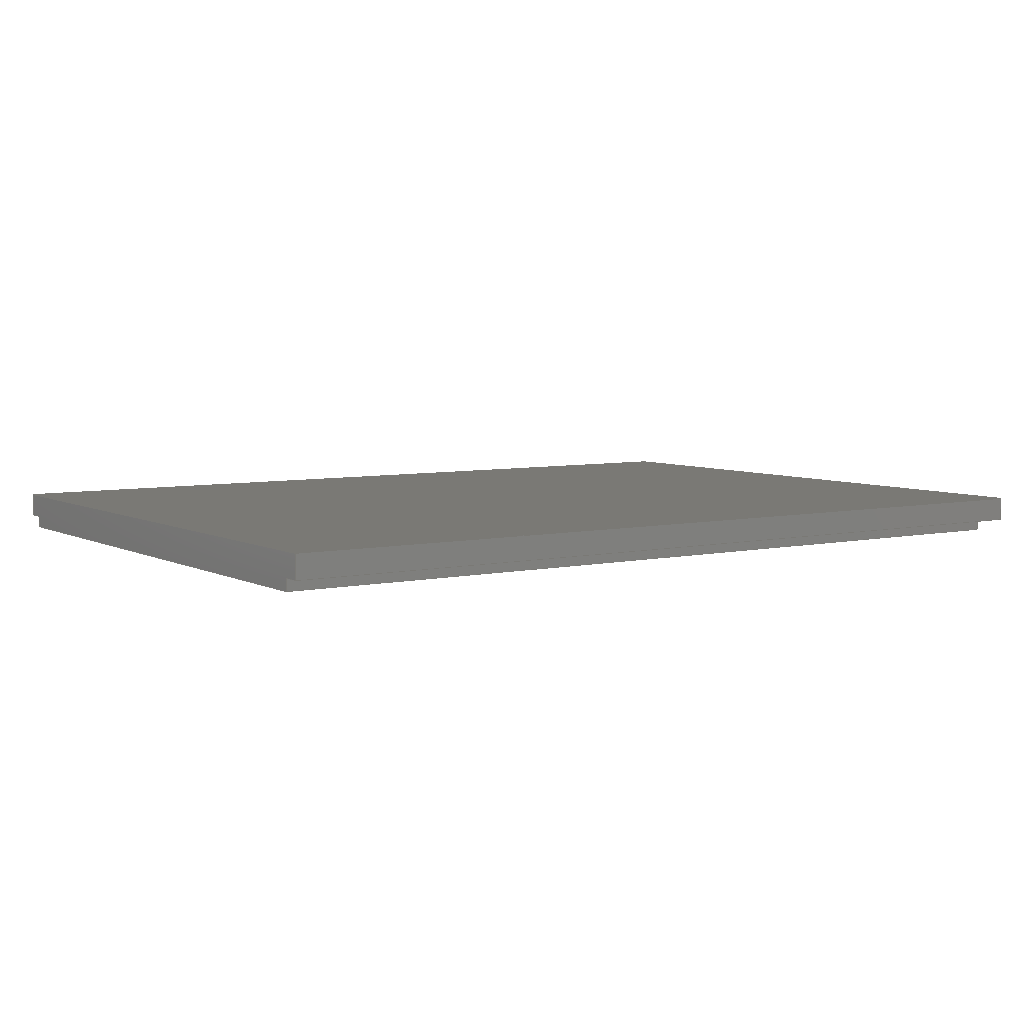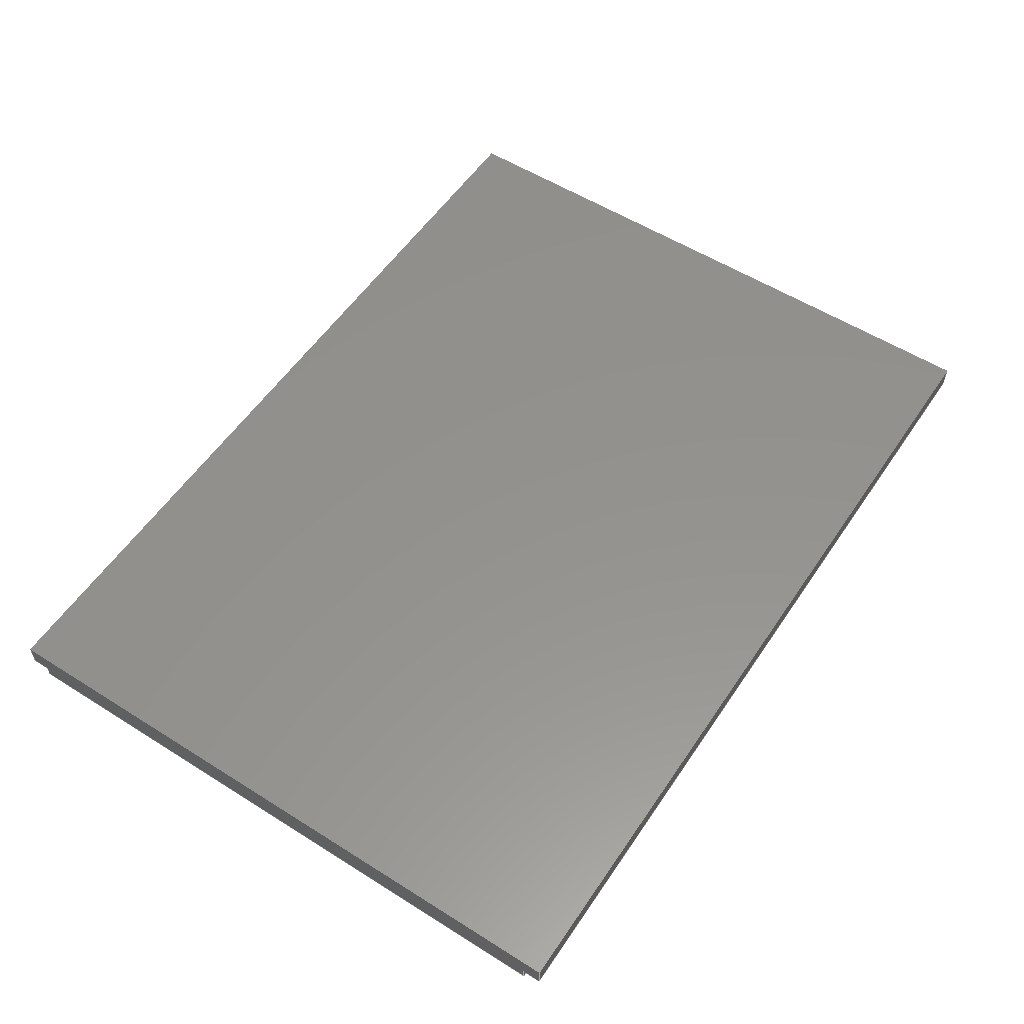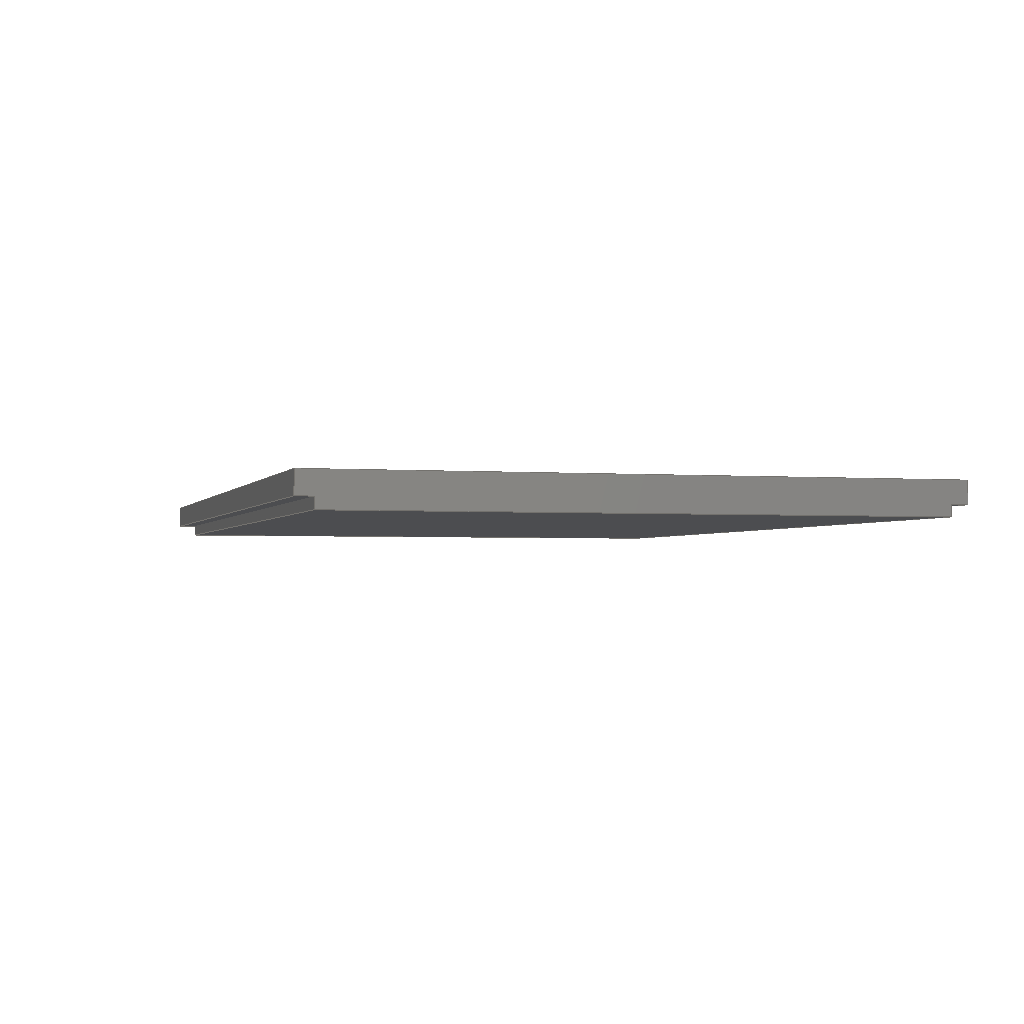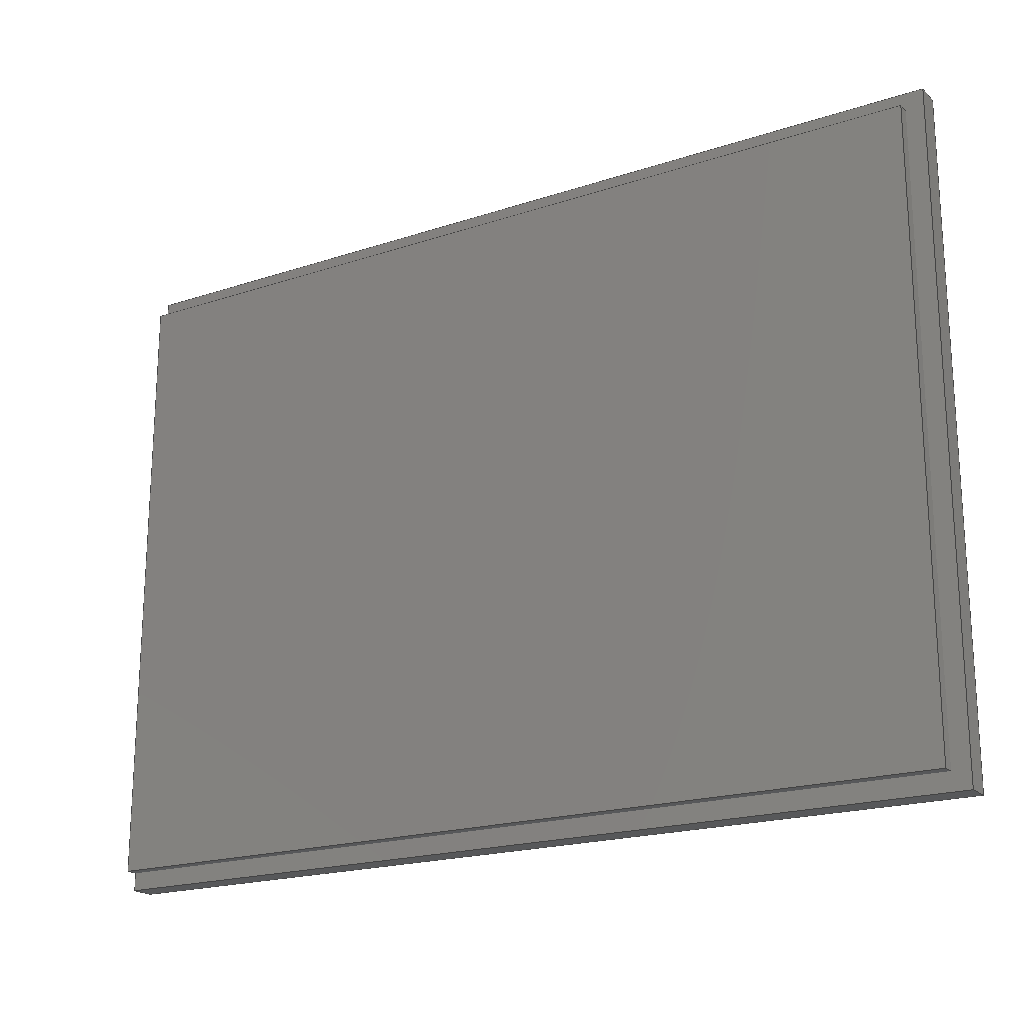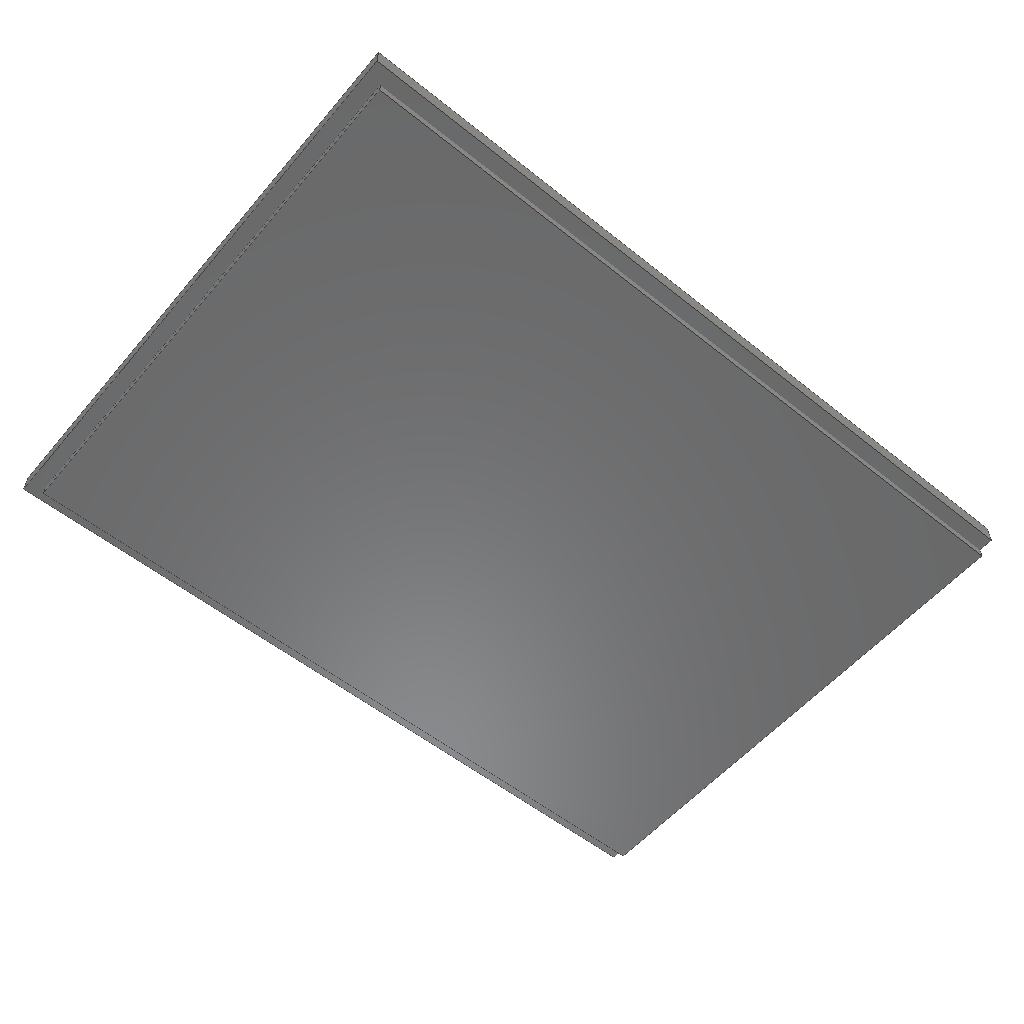
<metadata>
{"format":"step","ext":"step","renderer":"f3d","projection":"perspective","resolution":1024,"background":"white","views":[{"elev":5.9,"azim":146.1,"up":"+Z"},{"elev":55.7,"azim":123.5,"up":"+Z"},{"elev":-2.2,"azim":73.7,"up":"+Z"},{"elev":-19.8,"azim":-148.5,"up":"+Y"},{"elev":-56.1,"azim":-39.9,"up":"+Z"}]}
</metadata>
<code>
ISO-10303-21;
DATA;
#1=SHAPE_REPRESENTATION_RELATIONSHIP('','',#190,#2);
#2=ADVANCED_BREP_SHAPE_REPRESENTATION('',(#188),#300);
#3=ORIENTED_EDGE('',*,*,#51,.F.);
#4=ORIENTED_EDGE('',*,*,#52,.F.);
#5=ORIENTED_EDGE('',*,*,#53,.T.);
#6=ORIENTED_EDGE('',*,*,#54,.T.);
#7=ORIENTED_EDGE('',*,*,#55,.F.);
#8=ORIENTED_EDGE('',*,*,#56,.F.);
#9=ORIENTED_EDGE('',*,*,#57,.F.);
#10=ORIENTED_EDGE('',*,*,#58,.T.);
#11=ORIENTED_EDGE('',*,*,#59,.F.);
#12=ORIENTED_EDGE('',*,*,#60,.F.);
#13=ORIENTED_EDGE('',*,*,#61,.T.);
#14=ORIENTED_EDGE('',*,*,#52,.T.);
#15=ORIENTED_EDGE('',*,*,#62,.T.);
#16=ORIENTED_EDGE('',*,*,#63,.F.);
#17=ORIENTED_EDGE('',*,*,#64,.F.);
#18=ORIENTED_EDGE('',*,*,#60,.T.);
#19=ORIENTED_EDGE('',*,*,#65,.T.);
#20=ORIENTED_EDGE('',*,*,#54,.F.);
#21=ORIENTED_EDGE('',*,*,#66,.F.);
#22=ORIENTED_EDGE('',*,*,#63,.T.);
#23=ORIENTED_EDGE('',*,*,#53,.F.);
#24=ORIENTED_EDGE('',*,*,#61,.F.);
#25=ORIENTED_EDGE('',*,*,#64,.T.);
#26=ORIENTED_EDGE('',*,*,#66,.T.);
#27=ORIENTED_EDGE('',*,*,#51,.T.);
#28=ORIENTED_EDGE('',*,*,#67,.T.);
#29=ORIENTED_EDGE('',*,*,#68,.F.);
#30=ORIENTED_EDGE('',*,*,#69,.F.);
#31=ORIENTED_EDGE('',*,*,#55,.T.);
#32=ORIENTED_EDGE('',*,*,#65,.F.);
#33=ORIENTED_EDGE('',*,*,#62,.F.);
#34=ORIENTED_EDGE('',*,*,#59,.T.);
#35=ORIENTED_EDGE('',*,*,#69,.T.);
#36=ORIENTED_EDGE('',*,*,#70,.F.);
#37=ORIENTED_EDGE('',*,*,#71,.F.);
#38=ORIENTED_EDGE('',*,*,#56,.T.);
#39=ORIENTED_EDGE('',*,*,#68,.T.);
#40=ORIENTED_EDGE('',*,*,#72,.F.);
#41=ORIENTED_EDGE('',*,*,#73,.F.);
#42=ORIENTED_EDGE('',*,*,#70,.T.);
#43=ORIENTED_EDGE('',*,*,#67,.F.);
#44=ORIENTED_EDGE('',*,*,#58,.F.);
#45=ORIENTED_EDGE('',*,*,#74,.T.);
#46=ORIENTED_EDGE('',*,*,#72,.T.);
#47=ORIENTED_EDGE('',*,*,#57,.T.);
#48=ORIENTED_EDGE('',*,*,#71,.T.);
#49=ORIENTED_EDGE('',*,*,#73,.T.);
#50=ORIENTED_EDGE('',*,*,#74,.F.);
#51=EDGE_CURVE('',#75,#76,#91,.F.);
#52=EDGE_CURVE('',#77,#75,#92,.T.);
#53=EDGE_CURVE('',#77,#78,#93,.F.);
#54=EDGE_CURVE('',#78,#79,#94,.T.);
#55=EDGE_CURVE('',#80,#79,#95,.F.);
#56=EDGE_CURVE('',#81,#80,#96,.T.);
#57=EDGE_CURVE('',#82,#81,#97,.F.);
#58=EDGE_CURVE('',#82,#76,#98,.T.);
#59=EDGE_CURVE('',#83,#75,#99,.F.);
#60=EDGE_CURVE('',#84,#83,#100,.T.);
#61=EDGE_CURVE('',#84,#77,#101,.F.);
#62=EDGE_CURVE('',#83,#85,#102,.T.);
#63=EDGE_CURVE('',#86,#85,#103,.T.);
#64=EDGE_CURVE('',#84,#86,#104,.T.);
#65=EDGE_CURVE('',#85,#79,#105,.T.);
#66=EDGE_CURVE('',#86,#78,#106,.T.);
#67=EDGE_CURVE('',#76,#87,#107,.T.);
#68=EDGE_CURVE('',#88,#87,#108,.T.);
#69=EDGE_CURVE('',#80,#88,#109,.T.);
#70=EDGE_CURVE('',#89,#88,#110,.T.);
#71=EDGE_CURVE('',#81,#89,#111,.T.);
#72=EDGE_CURVE('',#90,#87,#112,.T.);
#73=EDGE_CURVE('',#89,#90,#113,.T.);
#74=EDGE_CURVE('',#82,#90,#114,.T.);
#75=VERTEX_POINT('',#251);
#76=VERTEX_POINT('',#252);
#77=VERTEX_POINT('',#254);
#78=VERTEX_POINT('',#256);
#79=VERTEX_POINT('',#258);
#80=VERTEX_POINT('',#260);
#81=VERTEX_POINT('',#262);
#82=VERTEX_POINT('',#264);
#83=VERTEX_POINT('',#268);
#84=VERTEX_POINT('',#270);
#85=VERTEX_POINT('',#274);
#86=VERTEX_POINT('',#276);
#87=VERTEX_POINT('',#284);
#88=VERTEX_POINT('',#286);
#89=VERTEX_POINT('',#290);
#90=VERTEX_POINT('',#294);
#91=LINE('',#250,#115);
#92=LINE('',#253,#116);
#93=LINE('',#255,#117);
#94=LINE('',#257,#118);
#95=LINE('',#259,#119);
#96=LINE('',#261,#120);
#97=LINE('',#263,#121);
#98=LINE('',#265,#122);
#99=LINE('',#267,#123);
#100=LINE('',#269,#124);
#101=LINE('',#271,#125);
#102=LINE('',#273,#126);
#103=LINE('',#275,#127);
#104=LINE('',#277,#128);
#105=LINE('',#279,#129);
#106=LINE('',#280,#130);
#107=LINE('',#283,#131);
#108=LINE('',#285,#132);
#109=LINE('',#287,#133);
#110=LINE('',#289,#134);
#111=LINE('',#291,#135);
#112=LINE('',#293,#136);
#113=LINE('',#295,#137);
#114=LINE('',#297,#138);
#115=VECTOR('',#206,1);
#116=VECTOR('',#207,1);
#117=VECTOR('',#208,1);
#118=VECTOR('',#209,1);
#119=VECTOR('',#210,1);
#120=VECTOR('',#211,1);
#121=VECTOR('',#212,1);
#122=VECTOR('',#213,1);
#123=VECTOR('',#216,1);
#124=VECTOR('',#217,1);
#125=VECTOR('',#218,1);
#126=VECTOR('',#221,1);
#127=VECTOR('',#222,1);
#128=VECTOR('',#223,1);
#129=VECTOR('',#226,1);
#130=VECTOR('',#227,1);
#131=VECTOR('',#232,1);
#132=VECTOR('',#233,1);
#133=VECTOR('',#234,1);
#134=VECTOR('',#237,1);
#135=VECTOR('',#238,1);
#136=VECTOR('',#241,1);
#137=VECTOR('',#242,1);
#138=VECTOR('',#245,1);
#139=EDGE_LOOP('',(#3,#4,#5,#6,#7,#8,#9,#10));
#140=EDGE_LOOP('',(#11,#12,#13,#14));
#141=EDGE_LOOP('',(#15,#16,#17,#18));
#142=EDGE_LOOP('',(#19,#20,#21,#22));
#143=EDGE_LOOP('',(#23,#24,#25,#26));
#144=EDGE_LOOP('',(#27,#28,#29,#30,#31,#32,#33,#34));
#145=EDGE_LOOP('',(#35,#36,#37,#38));
#146=EDGE_LOOP('',(#39,#40,#41,#42));
#147=EDGE_LOOP('',(#43,#44,#45,#46));
#148=EDGE_LOOP('',(#47,#48,#49,#50));
#149=FACE_BOUND('',#139,.T.);
#150=FACE_BOUND('',#140,.T.);
#151=FACE_BOUND('',#141,.T.);
#152=FACE_BOUND('',#142,.T.);
#153=FACE_BOUND('',#143,.T.);
#154=FACE_BOUND('',#144,.T.);
#155=FACE_BOUND('',#145,.T.);
#156=FACE_BOUND('',#146,.T.);
#157=FACE_BOUND('',#147,.T.);
#158=FACE_BOUND('',#148,.T.);
#159=PLANE('',#192);
#160=PLANE('',#193);
#161=PLANE('',#194);
#162=PLANE('',#195);
#163=PLANE('',#196);
#164=PLANE('',#197);
#165=PLANE('',#198);
#166=PLANE('',#199);
#167=PLANE('',#200);
#168=PLANE('',#201);
#169=ADVANCED_FACE('',(#149),#159,.T.);
#170=ADVANCED_FACE('',(#150),#160,.T.);
#171=ADVANCED_FACE('',(#151),#161,.F.);
#172=ADVANCED_FACE('',(#152),#162,.F.);
#173=ADVANCED_FACE('',(#153),#163,.T.);
#174=ADVANCED_FACE('',(#154),#164,.F.);
#175=ADVANCED_FACE('',(#155),#165,.F.);
#176=ADVANCED_FACE('',(#156),#166,.F.);
#177=ADVANCED_FACE('',(#157),#167,.T.);
#178=ADVANCED_FACE('',(#158),#168,.T.);
#179=CLOSED_SHELL('',(#169,#170,#171,#172,#173,#174,#175,#176,#177,#178));
#180=STYLED_ITEM('',(#181),#188);
#181=PRESENTATION_STYLE_ASSIGNMENT((#182));
#182=SURFACE_STYLE_USAGE(.BOTH.,#183);
#183=SURFACE_SIDE_STYLE('',(#184));
#184=SURFACE_STYLE_FILL_AREA(#185);
#185=FILL_AREA_STYLE('',(#186));
#186=FILL_AREA_STYLE_COLOUR('',#187);
#187=COLOUR_RGB('',0.2314,0.3804,0.7059);
#188=MANIFOLD_SOLID_BREP('Part 2',#179);
#189=SHAPE_DEFINITION_REPRESENTATION(#305,#190);
#190=SHAPE_REPRESENTATION('Part 2',(#191),#300);
#191=AXIS2_PLACEMENT_3D('',#248,#202,#203);
#192=AXIS2_PLACEMENT_3D('',#249,#204,#205);
#193=AXIS2_PLACEMENT_3D('',#266,#214,#215);
#194=AXIS2_PLACEMENT_3D('',#272,#219,#220);
#195=AXIS2_PLACEMENT_3D('',#278,#224,#225);
#196=AXIS2_PLACEMENT_3D('',#281,#228,#229);
#197=AXIS2_PLACEMENT_3D('',#282,#230,#231);
#198=AXIS2_PLACEMENT_3D('',#288,#235,#236);
#199=AXIS2_PLACEMENT_3D('',#292,#239,#240);
#200=AXIS2_PLACEMENT_3D('',#296,#243,#244);
#201=AXIS2_PLACEMENT_3D('',#298,#246,#247);
#202=DIRECTION('',(0,0,1));
#203=DIRECTION('',(1,0,0));
#204=DIRECTION('',(1,0,0));
#205=DIRECTION('',(0,0,-1));
#206=DIRECTION('',(0,1,0));
#207=DIRECTION('',(0,0,-1));
#208=DIRECTION('',(0,1,0));
#209=DIRECTION('',(0,0,-1));
#210=DIRECTION('',(0,1,0));
#211=DIRECTION('',(0,0,1));
#212=DIRECTION('',(0,1,0));
#213=DIRECTION('',(0,0,1));
#214=DIRECTION('',(0,1,0));
#215=DIRECTION('',(0,0,1));
#216=DIRECTION('',(-1,0,0));
#217=DIRECTION('',(0,0,-1));
#218=DIRECTION('',(-1,0,0));
#219=DIRECTION('',(1,0,0));
#220=DIRECTION('',(0,0,-1));
#221=DIRECTION('',(0,-1,0));
#222=DIRECTION('',(0,0,-1));
#223=DIRECTION('',(0,-1,0));
#224=DIRECTION('',(0,1,0));
#225=DIRECTION('',(0,0,1));
#226=DIRECTION('',(1,0,0));
#227=DIRECTION('',(1,0,0));
#228=DIRECTION('',(0,0,1));
#229=DIRECTION('',(1,0,0));
#230=DIRECTION('',(0,0,1));
#231=DIRECTION('',(1,0,0));
#232=DIRECTION('',(-1,0,0));
#233=DIRECTION('',(0,1,0));
#234=DIRECTION('',(-1,0,0));
#235=DIRECTION('',(0,1,0));
#236=DIRECTION('',(0,0,1));
#237=DIRECTION('',(0,0,1));
#238=DIRECTION('',(-1,0,0));
#239=DIRECTION('',(1,0,0));
#240=DIRECTION('',(0,0,-1));
#241=DIRECTION('',(0,0,1));
#242=DIRECTION('',(0,1,0));
#243=DIRECTION('',(0,1,0));
#244=DIRECTION('',(0,0,1));
#245=DIRECTION('',(-1,0,0));
#246=DIRECTION('',(0,0,-1));
#247=DIRECTION('',(1,0,0));
#248=CARTESIAN_POINT('',(0,0,0));
#249=CARTESIAN_POINT('',(0.04161,0.001141,0.037));
#250=CARTESIAN_POINT('',(0.04161,0.001141,0.035));
#251=CARTESIAN_POINT('',(0.04161,0.02864,0.035));
#252=CARTESIAN_POINT('',(0.04161,0.02714,0.035));
#253=CARTESIAN_POINT('',(0.04161,0.02864,0.037));
#254=CARTESIAN_POINT('',(0.04161,0.02864,0.037));
#255=CARTESIAN_POINT('',(0.04161,0.001141,0.037));
#256=CARTESIAN_POINT('',(0.04161,-0.02636,0.037));
#257=CARTESIAN_POINT('',(0.04161,-0.02636,0.037));
#258=CARTESIAN_POINT('',(0.04161,-0.02636,0.035));
#259=CARTESIAN_POINT('',(0.04161,0.001141,0.035));
#260=CARTESIAN_POINT('',(0.04161,-0.02486,0.035));
#261=CARTESIAN_POINT('',(0.04161,-0.02486,0.034));
#262=CARTESIAN_POINT('',(0.04161,-0.02486,0.034));
#263=CARTESIAN_POINT('',(0.04161,0.001141,0.034));
#264=CARTESIAN_POINT('',(0.04161,0.02714,0.034));
#265=CARTESIAN_POINT('',(0.04161,0.02714,0.034));
#266=CARTESIAN_POINT('',(0.00411,0.02864,0.037));
#267=CARTESIAN_POINT('',(0.00411,0.02864,0.035));
#268=CARTESIAN_POINT('',(-0.03339,0.02864,0.035));
#269=CARTESIAN_POINT('',(-0.03339,0.02864,0.037));
#270=CARTESIAN_POINT('',(-0.03339,0.02864,0.037));
#271=CARTESIAN_POINT('',(0.00411,0.02864,0.037));
#272=CARTESIAN_POINT('',(-0.03339,0.001141,0.037));
#273=CARTESIAN_POINT('',(-0.03339,0.001141,0.035));
#274=CARTESIAN_POINT('',(-0.03339,-0.02636,0.035));
#275=CARTESIAN_POINT('',(-0.03339,-0.02636,0.037));
#276=CARTESIAN_POINT('',(-0.03339,-0.02636,0.037));
#277=CARTESIAN_POINT('',(-0.03339,0.001141,0.037));
#278=CARTESIAN_POINT('',(0.00411,-0.02636,0.037));
#279=CARTESIAN_POINT('',(0.00411,-0.02636,0.035));
#280=CARTESIAN_POINT('',(0.00411,-0.02636,0.037));
#281=CARTESIAN_POINT('',(0.00411,0.001141,0.037));
#282=CARTESIAN_POINT('',(0.00411,0.001141,0.035));
#283=CARTESIAN_POINT('',(0.00486,0.02714,0.035));
#284=CARTESIAN_POINT('',(-0.03189,0.02714,0.035));
#285=CARTESIAN_POINT('',(-0.03189,0.001141,0.035));
#286=CARTESIAN_POINT('',(-0.03189,-0.02486,0.035));
#287=CARTESIAN_POINT('',(0.00486,-0.02486,0.035));
#288=CARTESIAN_POINT('',(0.00486,-0.02486,0.034));
#289=CARTESIAN_POINT('',(-0.03189,-0.02486,0.034));
#290=CARTESIAN_POINT('',(-0.03189,-0.02486,0.034));
#291=CARTESIAN_POINT('',(0.00486,-0.02486,0.034));
#292=CARTESIAN_POINT('',(-0.03189,0.001141,0.034));
#293=CARTESIAN_POINT('',(-0.03189,0.02714,0.034));
#294=CARTESIAN_POINT('',(-0.03189,0.02714,0.034));
#295=CARTESIAN_POINT('',(-0.03189,0.001141,0.034));
#296=CARTESIAN_POINT('',(0.00486,0.02714,0.034));
#297=CARTESIAN_POINT('',(0.00486,0.02714,0.034));
#298=CARTESIAN_POINT('',(0.00411,0.001141,0.034));
#299=MECHANICAL_DESIGN_GEOMETRIC_PRESENTATION_REPRESENTATION('',(#180),
#300);
#300=(
GEOMETRIC_REPRESENTATION_CONTEXT(3)
GLOBAL_UNCERTAINTY_ASSIGNED_CONTEXT((#301))
GLOBAL_UNIT_ASSIGNED_CONTEXT((#304,#303,#302))
REPRESENTATION_CONTEXT('Part 2','TOP_LEVEL_ASSEMBLY_PART')
);
#301=UNCERTAINTY_MEASURE_WITH_UNIT(LENGTH_MEASURE(5e-06),#304,
'DISTANCE_ACCURACY_VALUE','Maximum Tolerance applied to model');
#302=(
NAMED_UNIT(*)
SI_UNIT($,.STERADIAN.)
SOLID_ANGLE_UNIT()
);
#303=(
NAMED_UNIT(*)
PLANE_ANGLE_UNIT()
SI_UNIT($,.RADIAN.)
);
#304=(
LENGTH_UNIT()
NAMED_UNIT(*)
SI_UNIT($,.METRE.)
);
#305=PRODUCT_DEFINITION_SHAPE('','',#306);
#306=PRODUCT_DEFINITION('','',#308,#307);
#307=PRODUCT_DEFINITION_CONTEXT('',#314,'design');
#308=PRODUCT_DEFINITION_FORMATION_WITH_SPECIFIED_SOURCE('','',#310,
 .NOT_KNOWN.);
#309=PRODUCT_RELATED_PRODUCT_CATEGORY('','',(#310));
#310=PRODUCT('Part 2','Part 2','Part 2',(#312));
#311=PRODUCT_CATEGORY('','');
#312=PRODUCT_CONTEXT('',#314,'mechanical');
#313=APPLICATION_PROTOCOL_DEFINITION('international standard',
'ap242_managed_model_based_3d_engineering',2011,#314);
#314=APPLICATION_CONTEXT('managed model based 3d engineering');
ENDSEC;
END-ISO-10303-21;

</code>
